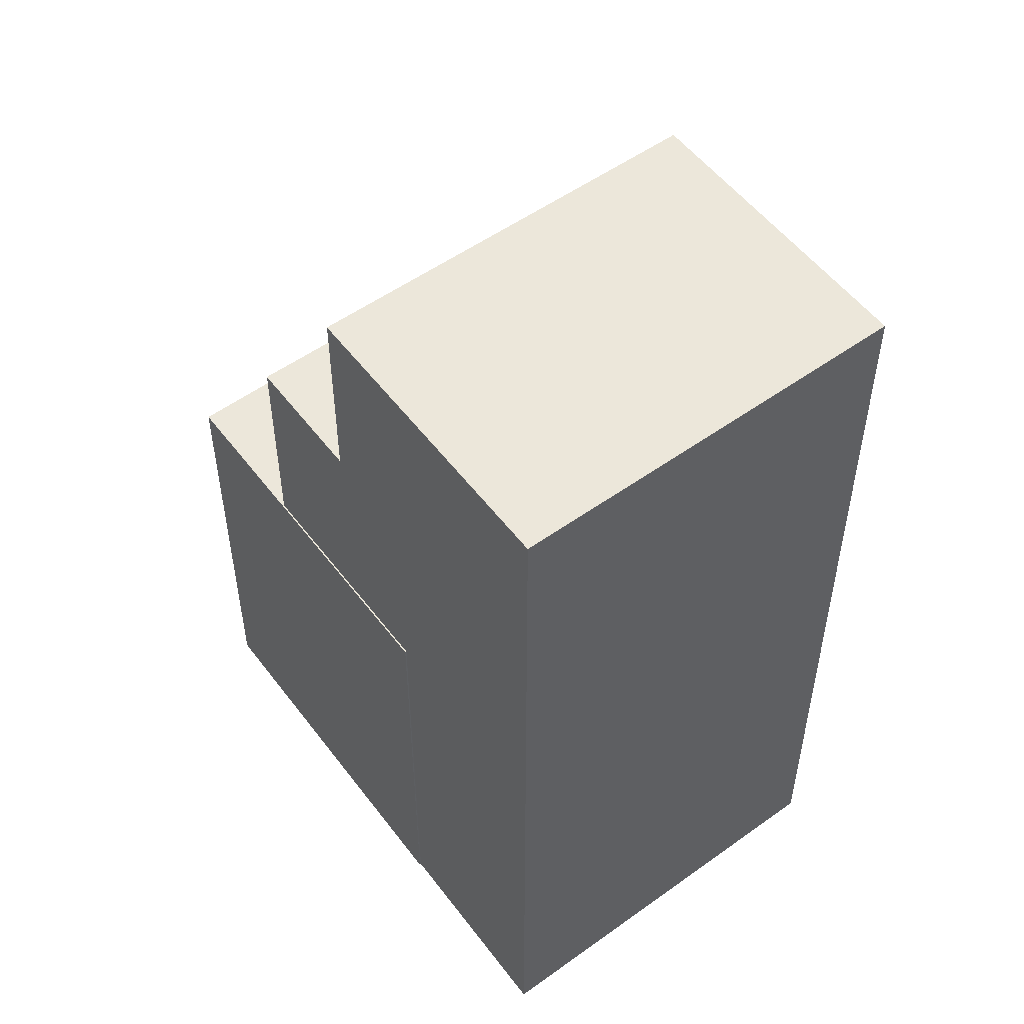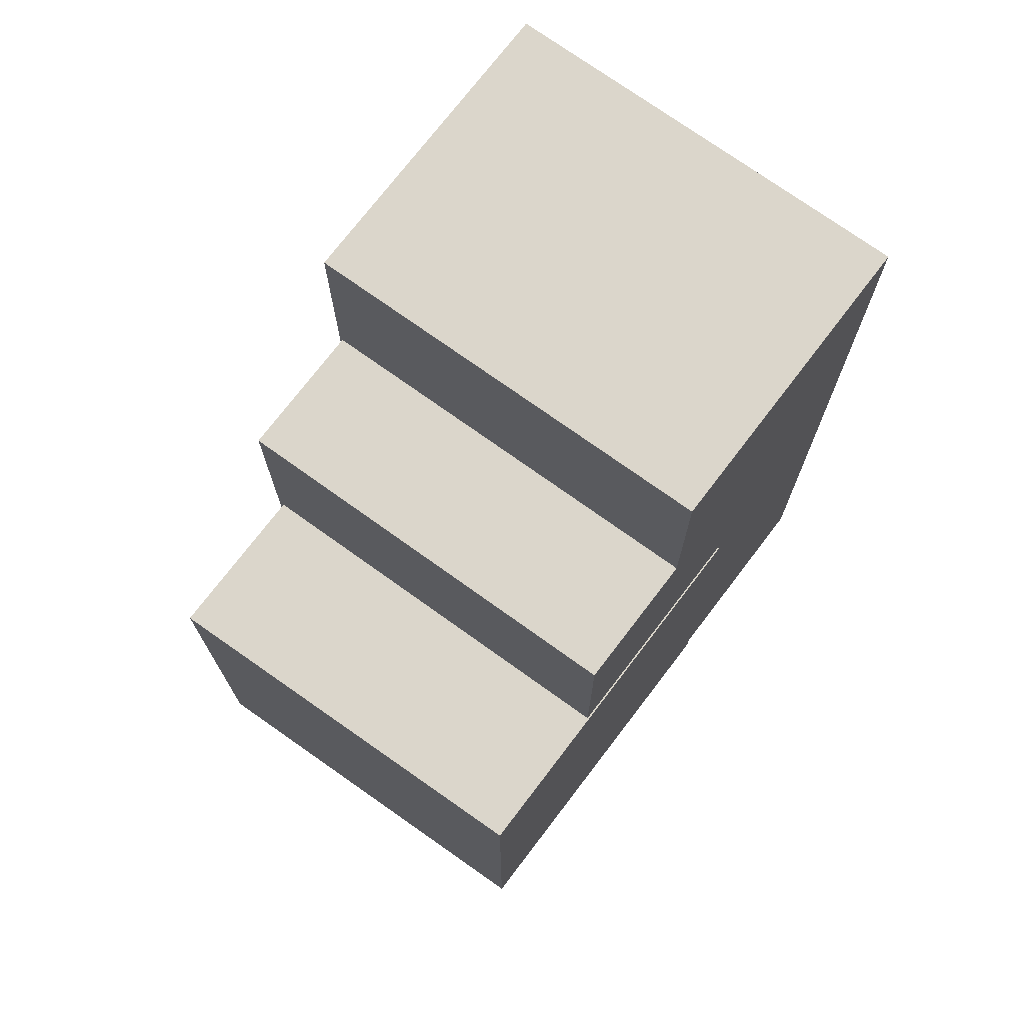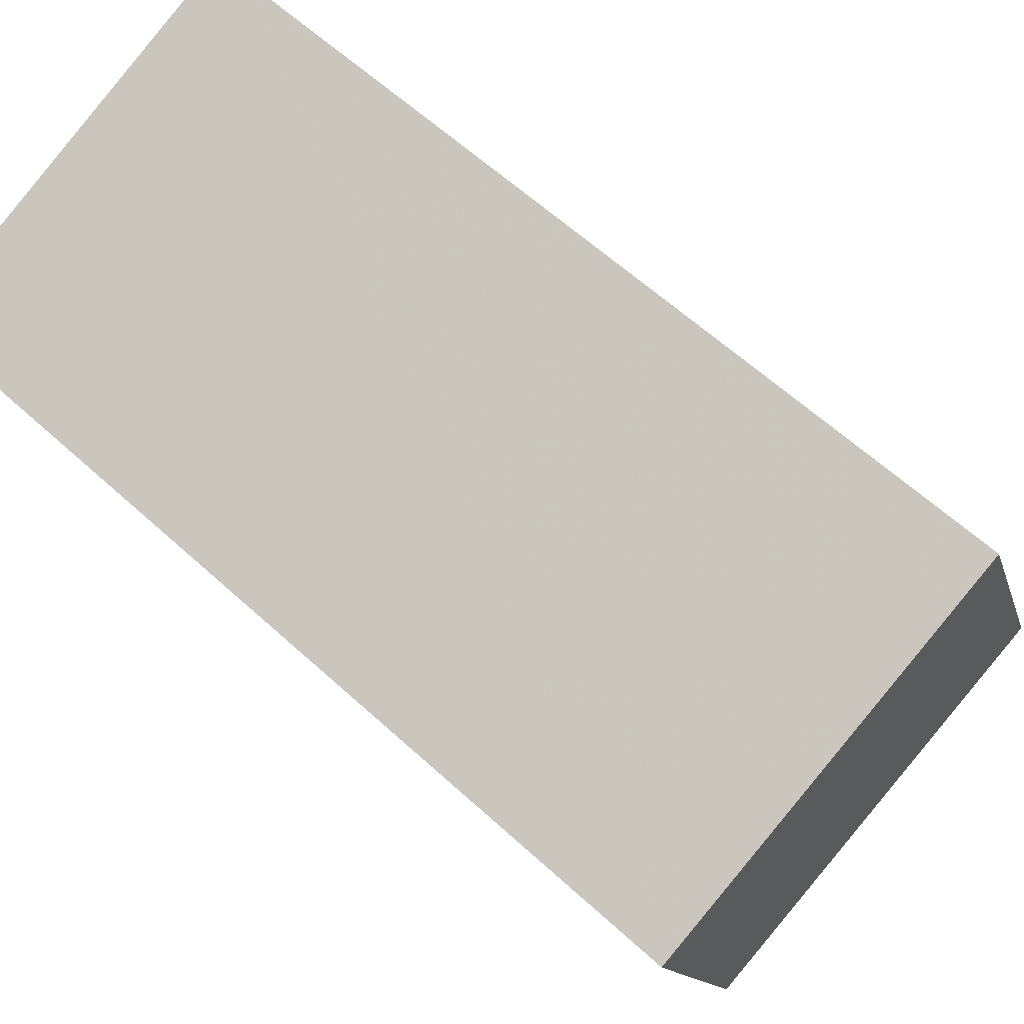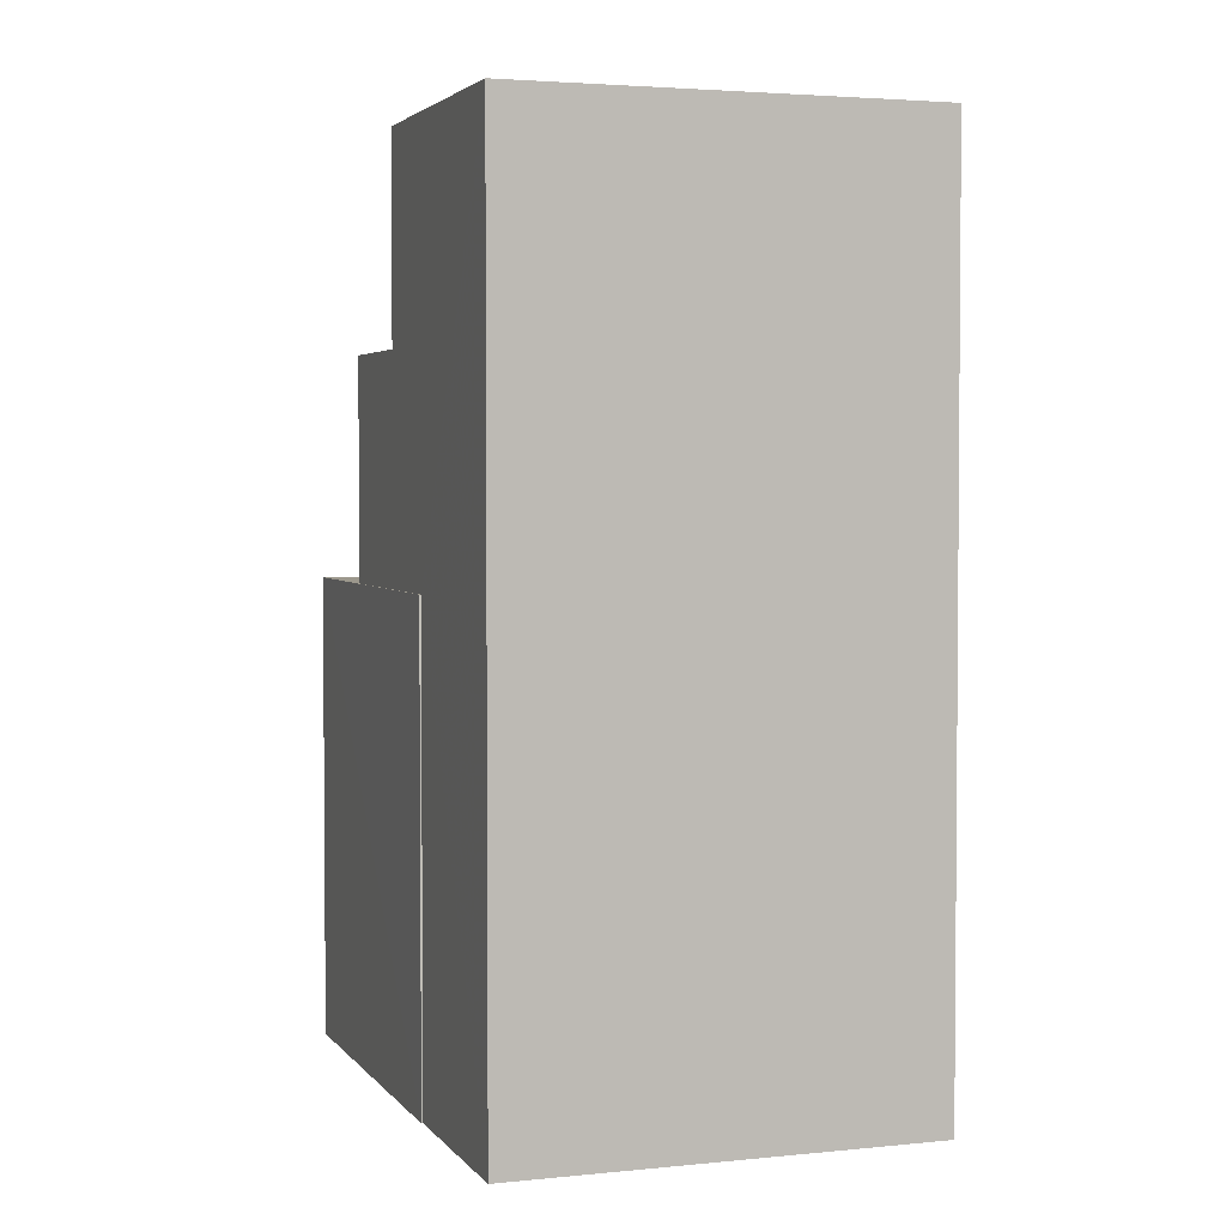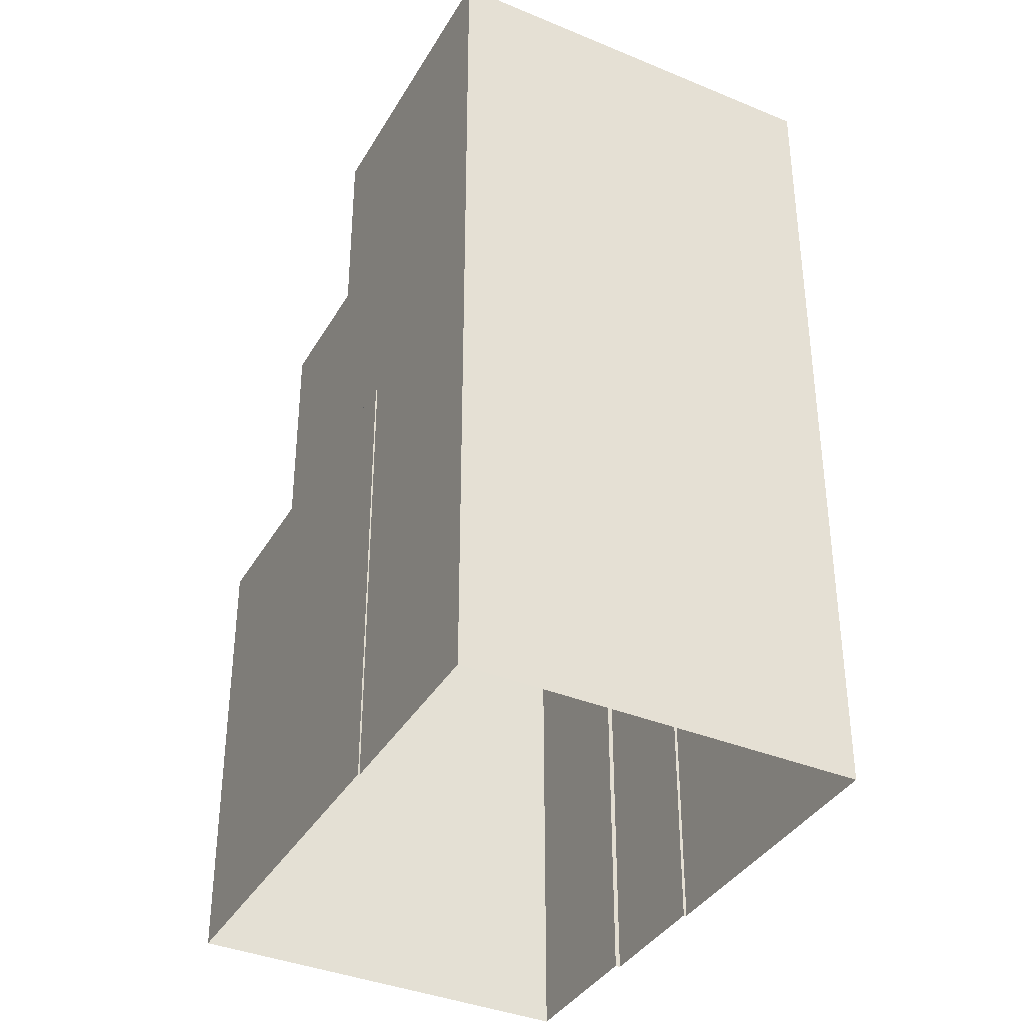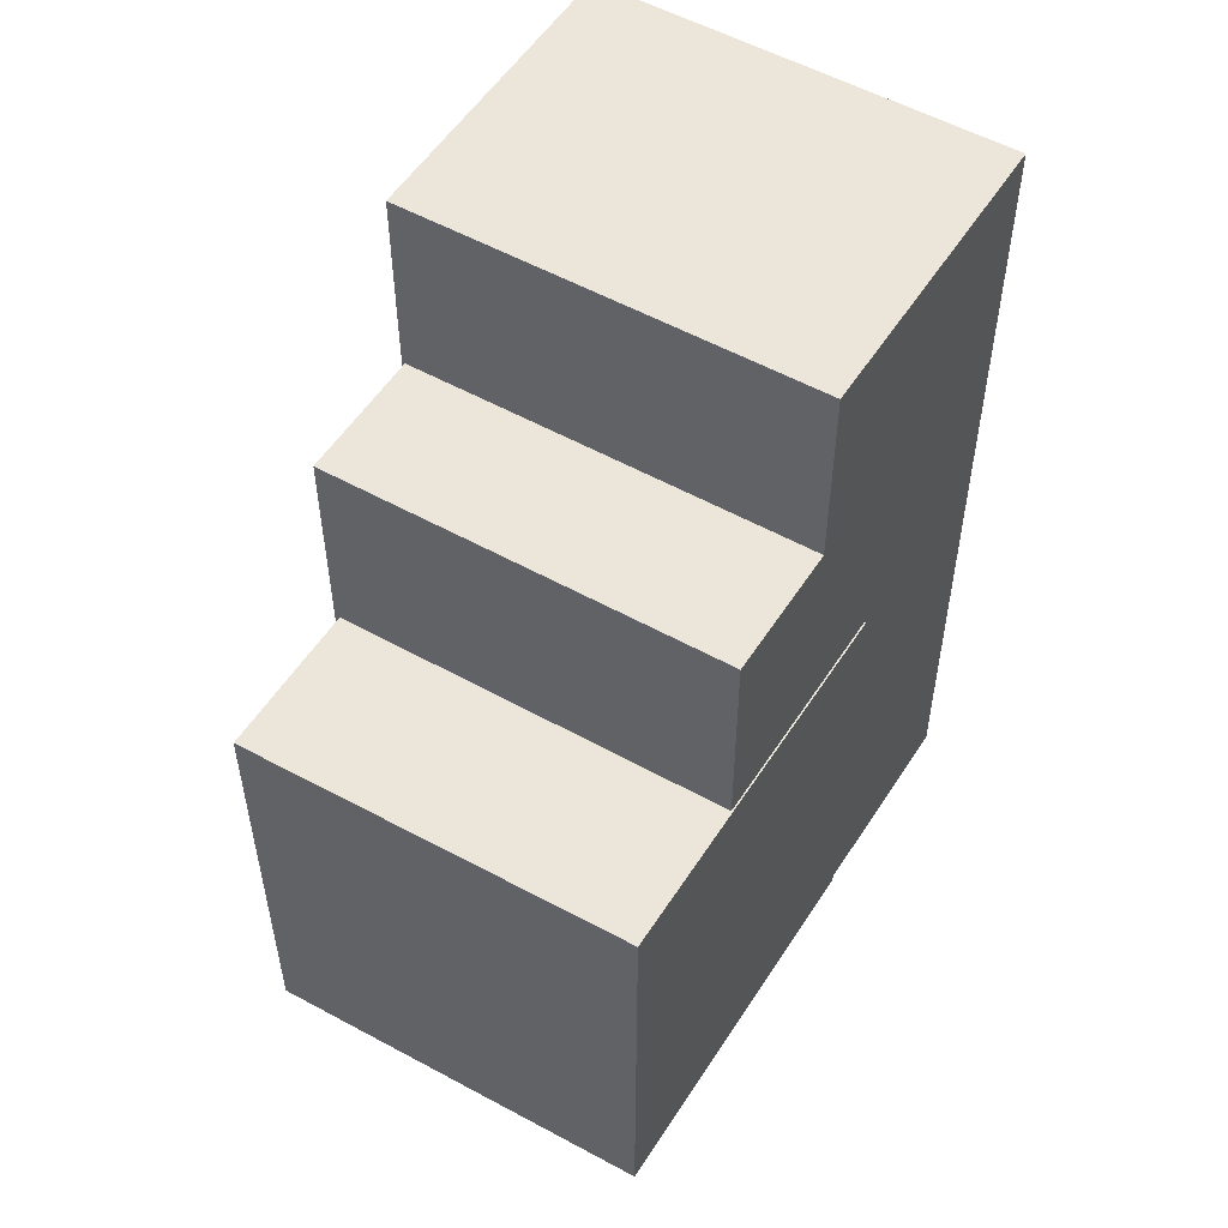
<metadata>
{"format":"obj","ext":"obj","renderer":"f3d","projection":"perspective","resolution":1024,"background":"white","views":[{"elev":52.9,"azim":164.5,"up":"+Z"},{"elev":73.6,"azim":57.8,"up":"+Z"},{"elev":61.2,"azim":-47.0,"up":"+Y"},{"elev":3.1,"azim":-177.8,"up":"+Z"},{"elev":-36.7,"azim":173.8,"up":"+Z"},{"elev":54.2,"azim":52.6,"up":"+Z"}]}
</metadata>
<code>
v -5533 -3.446e+04 4.918
v -5533 -3.446e+04 4.918
v -5533 -3.446e+04 4.919
v -5532 -3.446e+04 4.916
v -5526 -3.446e+04 4.917
v -5534 -3.446e+04 4.919
v -5535 -3.445e+04 4.922
v -5528 -3.446e+04 4.921
v -5528 -3.446e+04 4.921
v -5529 -3.445e+04 4.922
v -5528 -3.446e+04 11.68
v -5527 -3.446e+04 11.68
v -5526 -3.446e+04 11.68
v -5532 -3.446e+04 11.68
v -5533 -3.446e+04 11.68
v -5528 -3.446e+04 11.68
v -5533 -3.446e+04 14.83
v -5533 -3.446e+04 14.83
v -5527 -3.446e+04 14.83
v -5528 -3.446e+04 14.83
v -5535 -3.445e+04 17.73
v -5528 -3.446e+04 17.72
v -5529 -3.445e+04 17.73
v -5534 -3.446e+04 17.72
f 1 2 3
f 4 1 5
f 6 7 3
f 8 9 5
f 7 10 8
f 3 8 1
f 8 5 1
f 3 7 8
f 11 12 13
f 14 13 15
f 11 16 12
f 13 12 15
f 17 18 19
f 20 17 19
f 21 22 23
f 21 24 22
f 9 13 5
f 9 11 13
f 14 4 5
f 13 14 5
f 1 4 14
f 15 1 14
f 16 11 9
f 8 16 9
f 22 20 23
f 23 16 10
f 10 16 8
f 20 19 12
f 16 20 12
f 23 20 16
f 12 19 15
f 1 15 2
f 2 15 18
f 15 19 18
f 3 2 18
f 17 3 18
f 6 3 17
f 6 17 24
f 17 22 24
f 17 20 22
f 7 24 21
f 7 6 24
f 21 10 7
f 21 23 10

</code>
